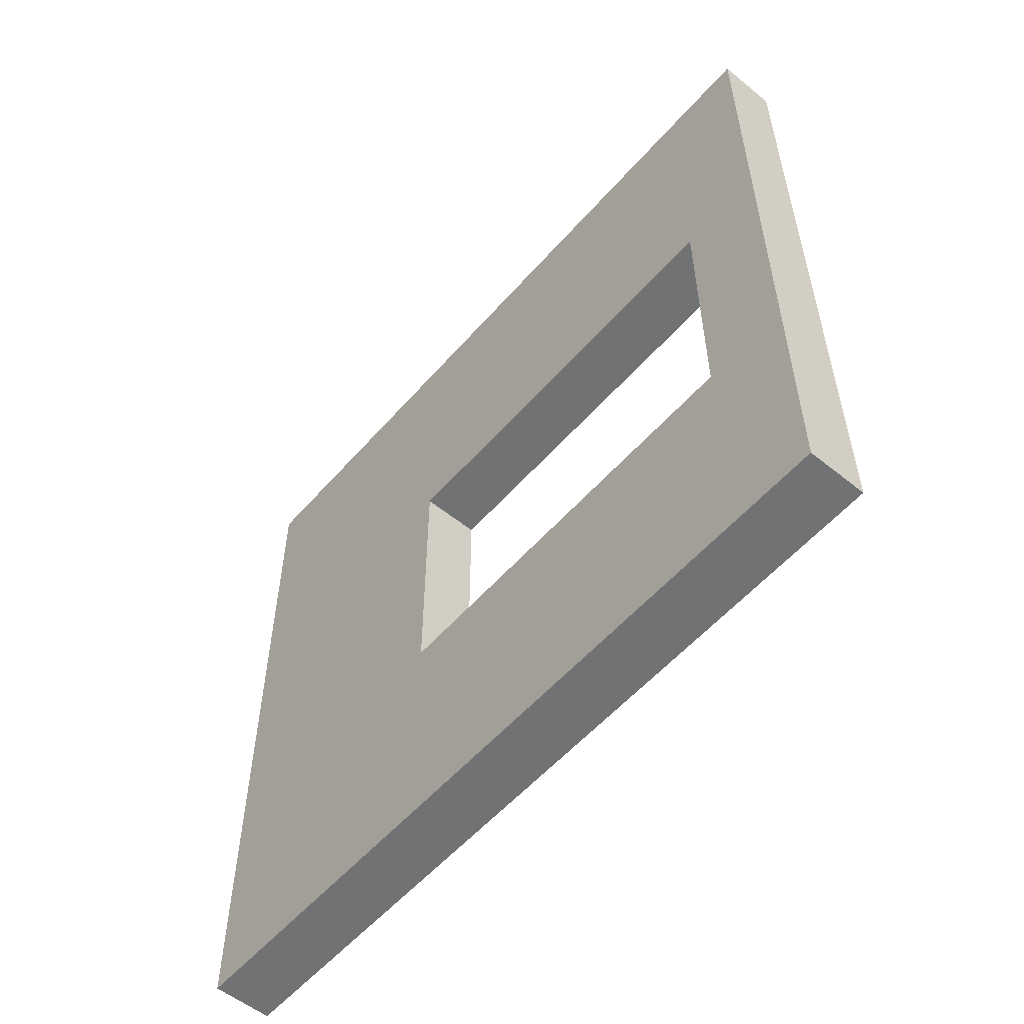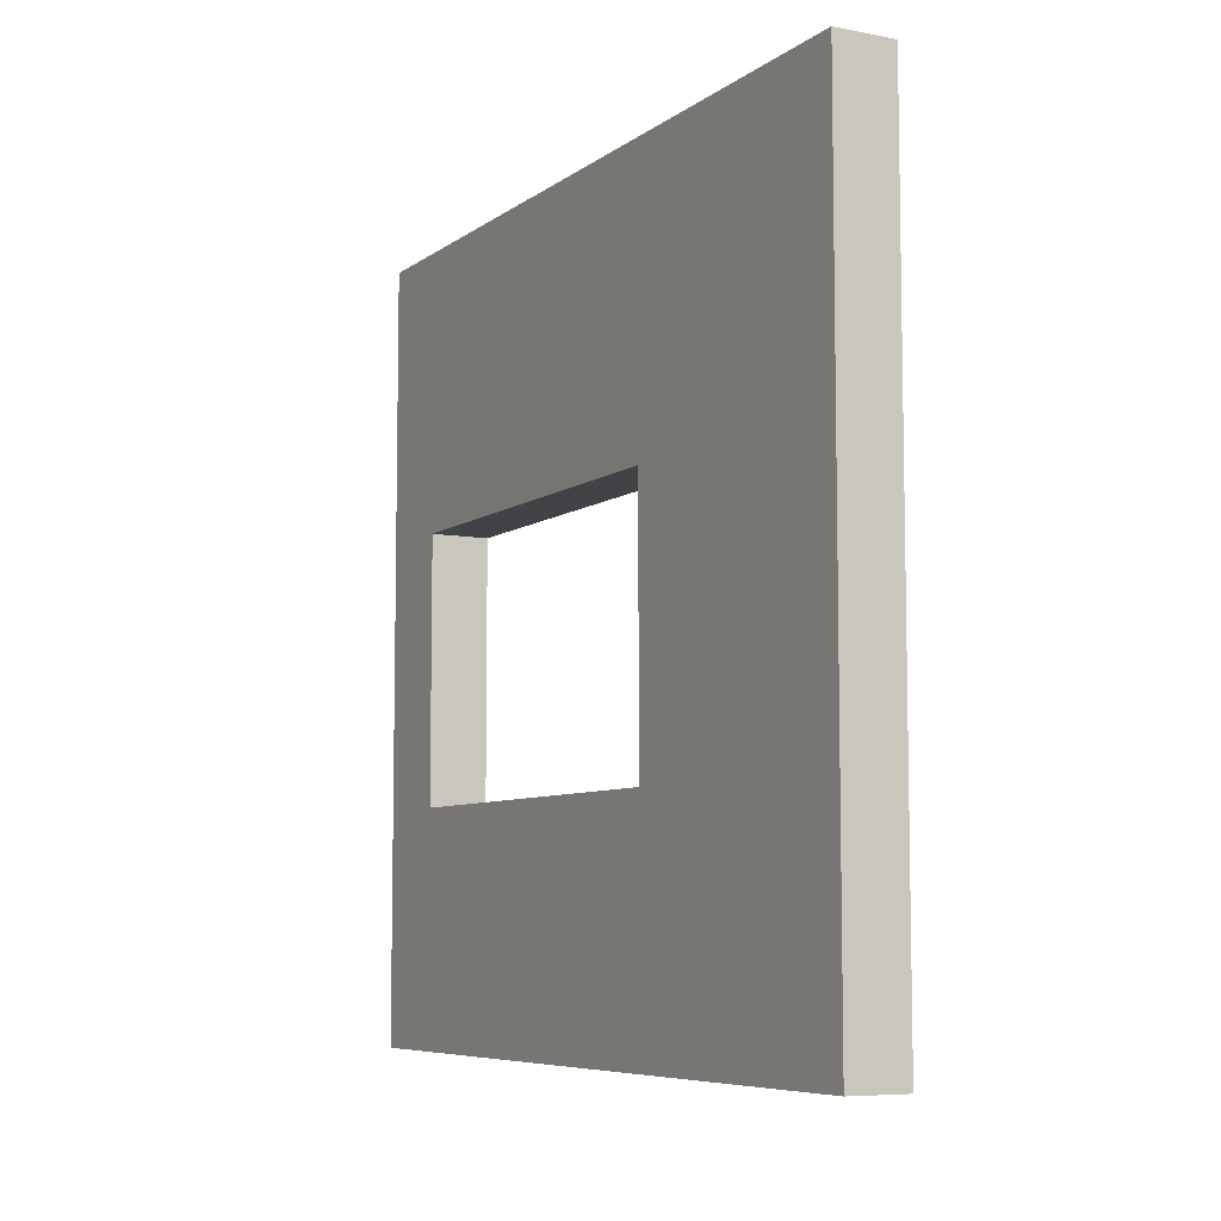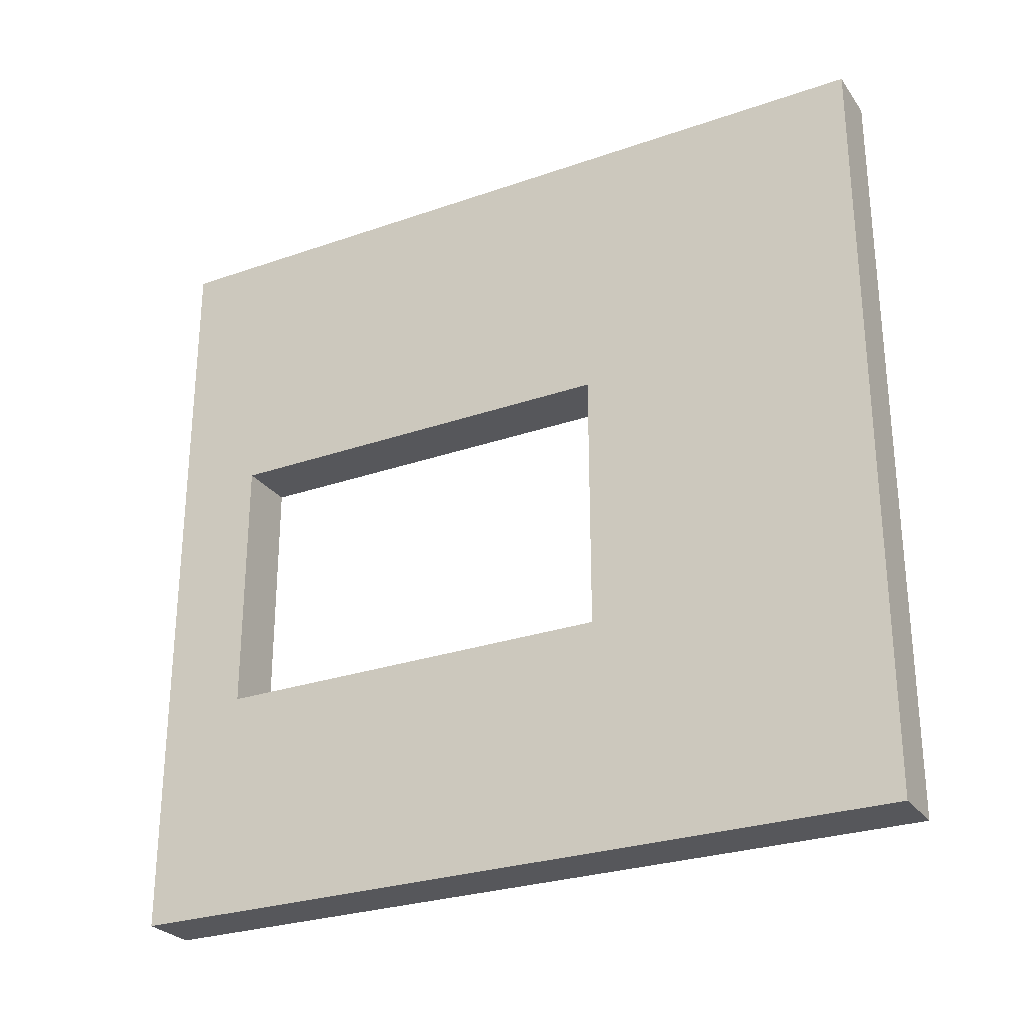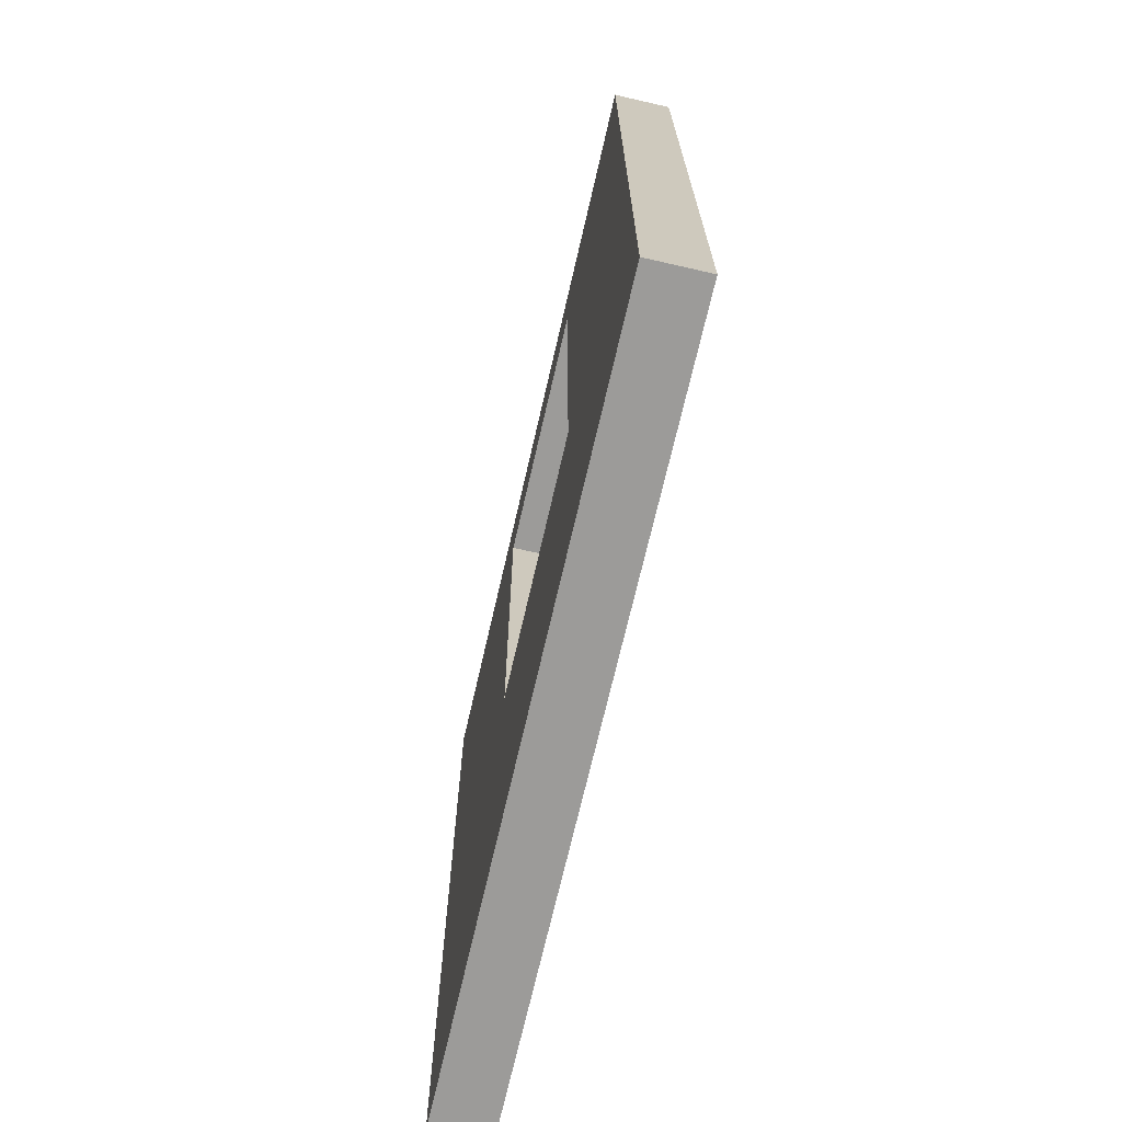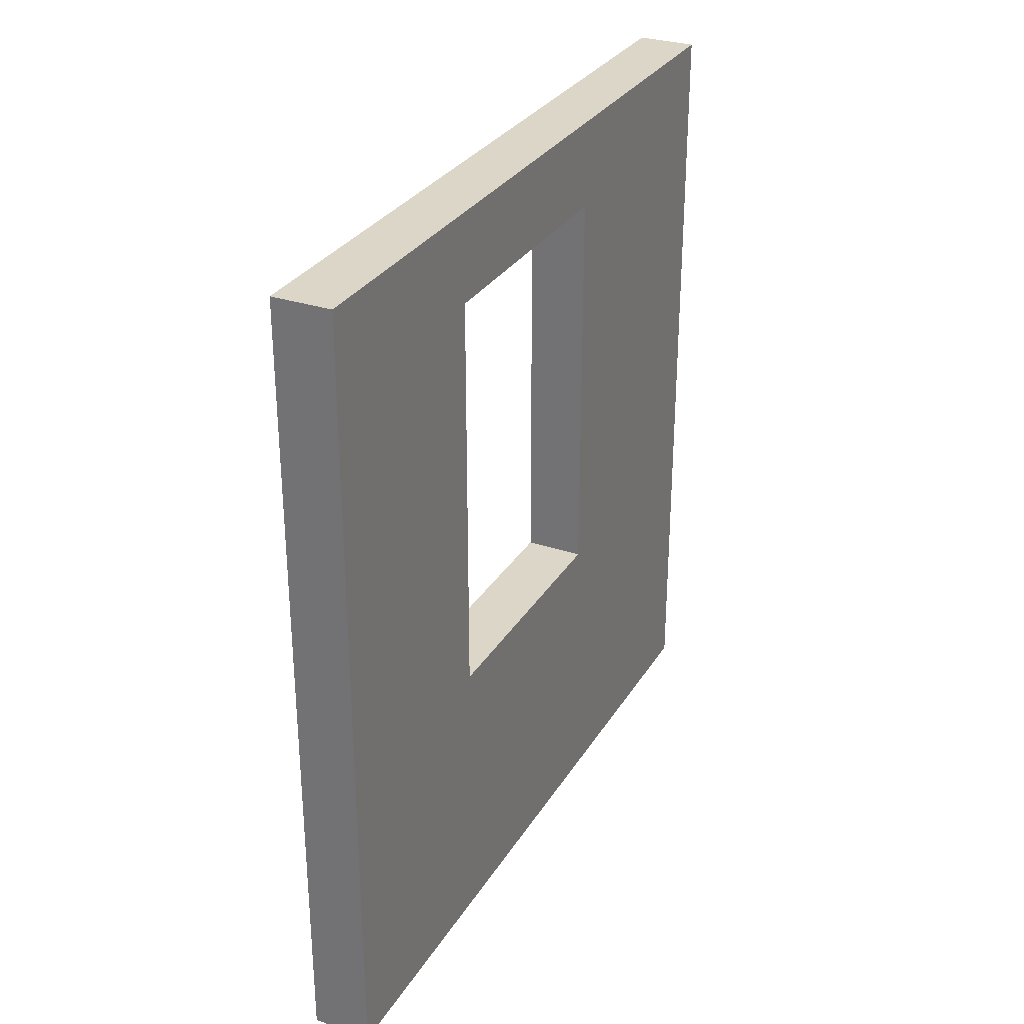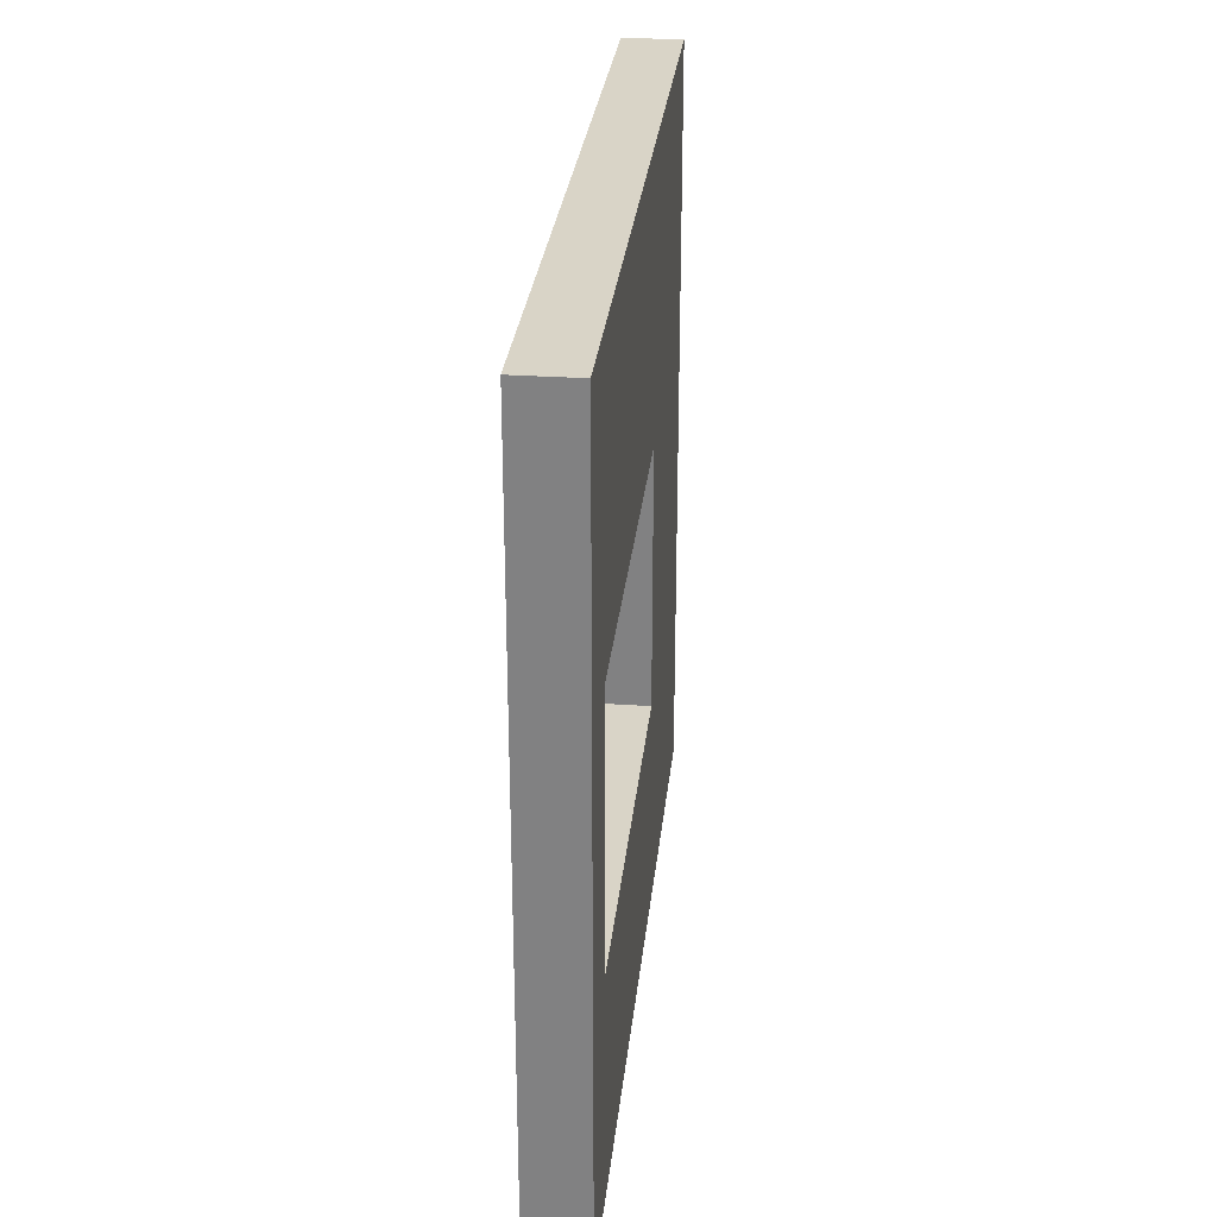
<metadata>
{"format":"obj","ext":"obj","renderer":"f3d","projection":"perspective","resolution":1024,"background":"white","views":[{"elev":-55.6,"azim":139.6,"up":"+Z"},{"elev":-7.2,"azim":-28.3,"up":"+Z"},{"elev":-27.4,"azim":-61.8,"up":"+Z"},{"elev":-69.8,"azim":167.1,"up":"+Y"},{"elev":30.2,"azim":-153.9,"up":"+Y"},{"elev":28.6,"azim":-174.1,"up":"+Z"}]}
</metadata>
<code>
o 267317
v -12.32 14.4 10.9
v -12.32 11.7 10.9
v -12.32 11.7 10.7
v -12.32 11.7 8.271
v -12.32 14.4 8.271
v -12.32 14.4 10.7
v -12.32 12.7 9.951
v -12.32 14.1 9.951
v -12.32 14.1 9.051
v -12.32 12.7 9.051
v -12.52 11.7 10.9
v -12.52 14.4 10.9
v -12.52 14.4 8.271
v -12.52 11.7 8.271
v -12.52 11.7 10.7
v -12.52 12.7 9.951
v -12.52 12.7 9.051
v -12.52 14.1 9.051
v -12.52 14.1 9.951
f 7 1 2
f 6 7 8
f 1 7 6
f 6 8 9
f 2 3 7
f 10 4 5
f 10 7 3
f 9 10 5
f 9 5 6
f 10 3 4
f 14 17 13
f 17 14 15
f 13 18 19
f 18 13 17
f 15 11 16
f 16 12 19
f 12 16 11
f 19 12 13
f 15 16 17
f 3 2 15
f 4 3 14
f 11 15 2
f 15 14 3
f 6 13 12
f 13 6 5
f 6 12 1
f 4 14 13
f 13 5 4
f 12 11 2
f 2 1 12
f 8 7 19
f 16 19 7
f 9 8 18
f 19 18 8
f 10 9 17
f 18 17 9
f 7 10 17
f 17 16 7

</code>
